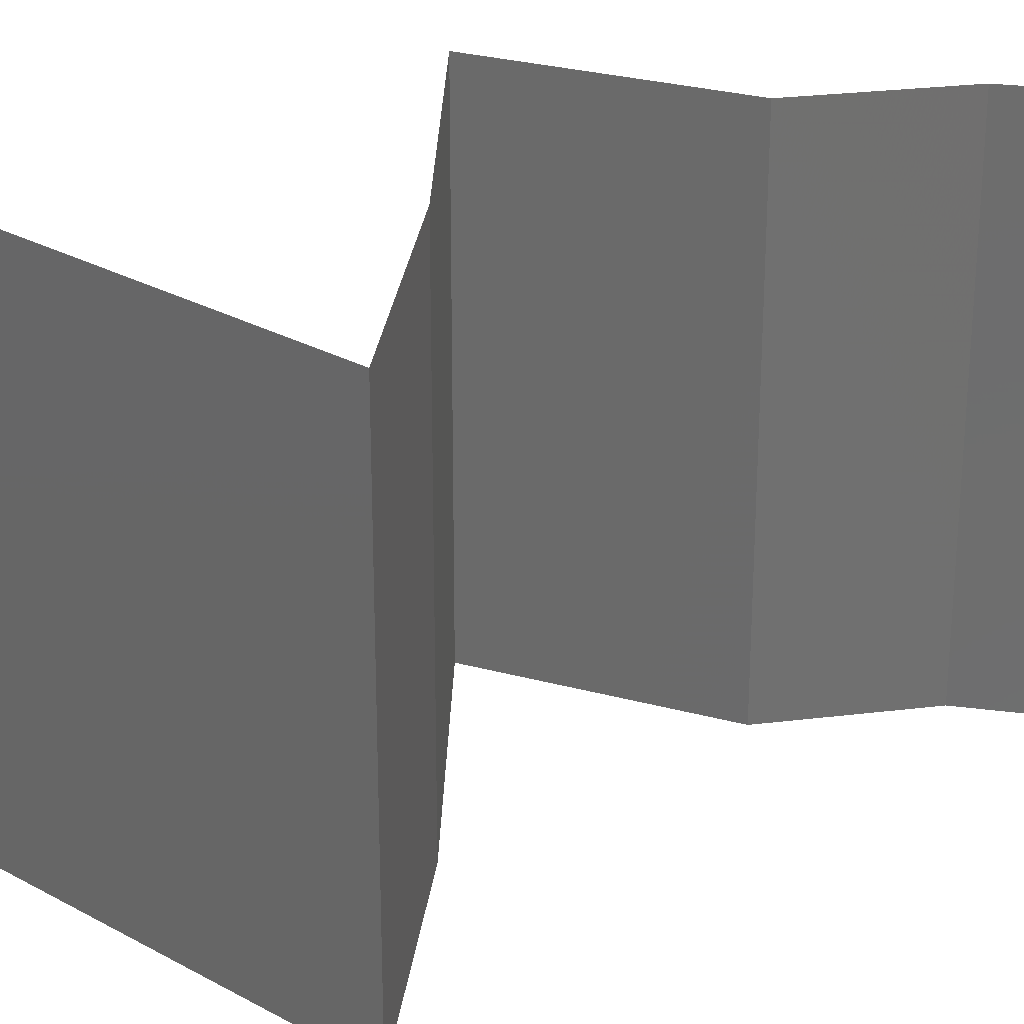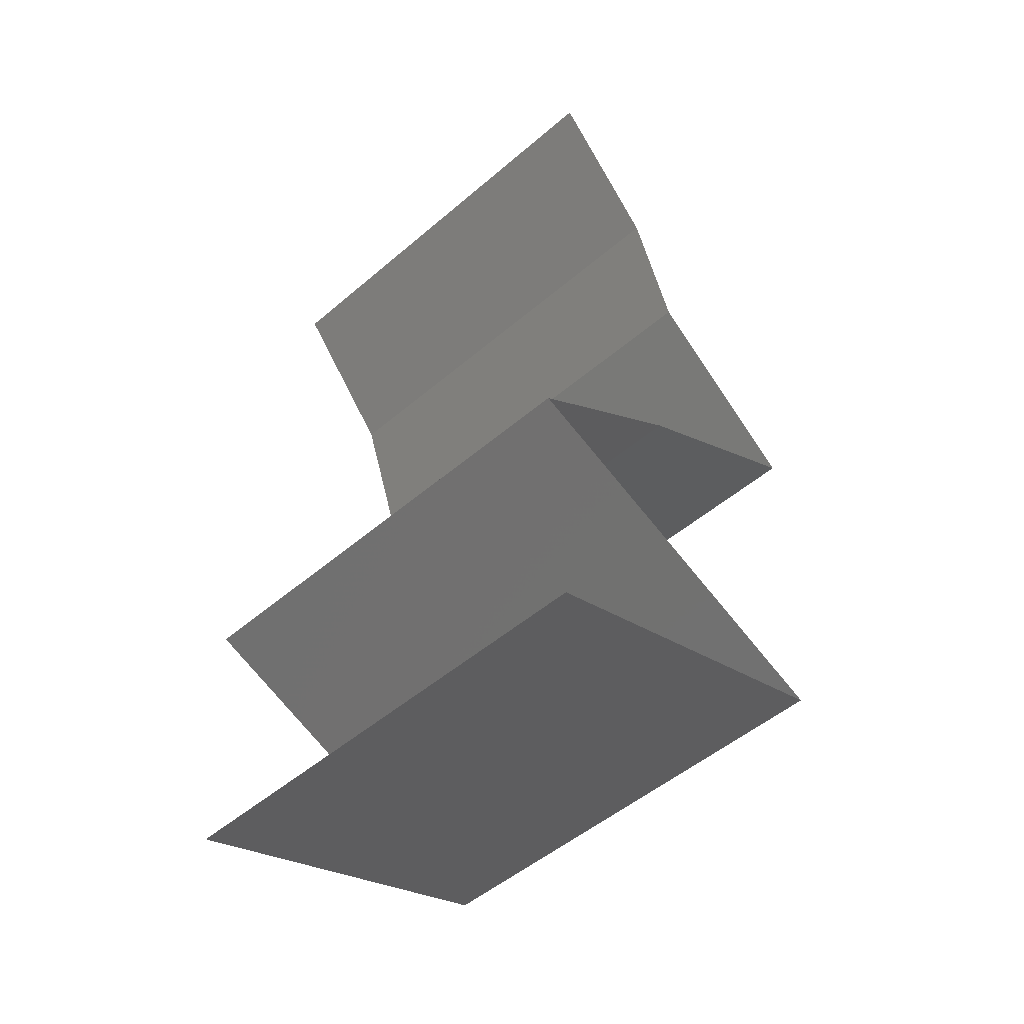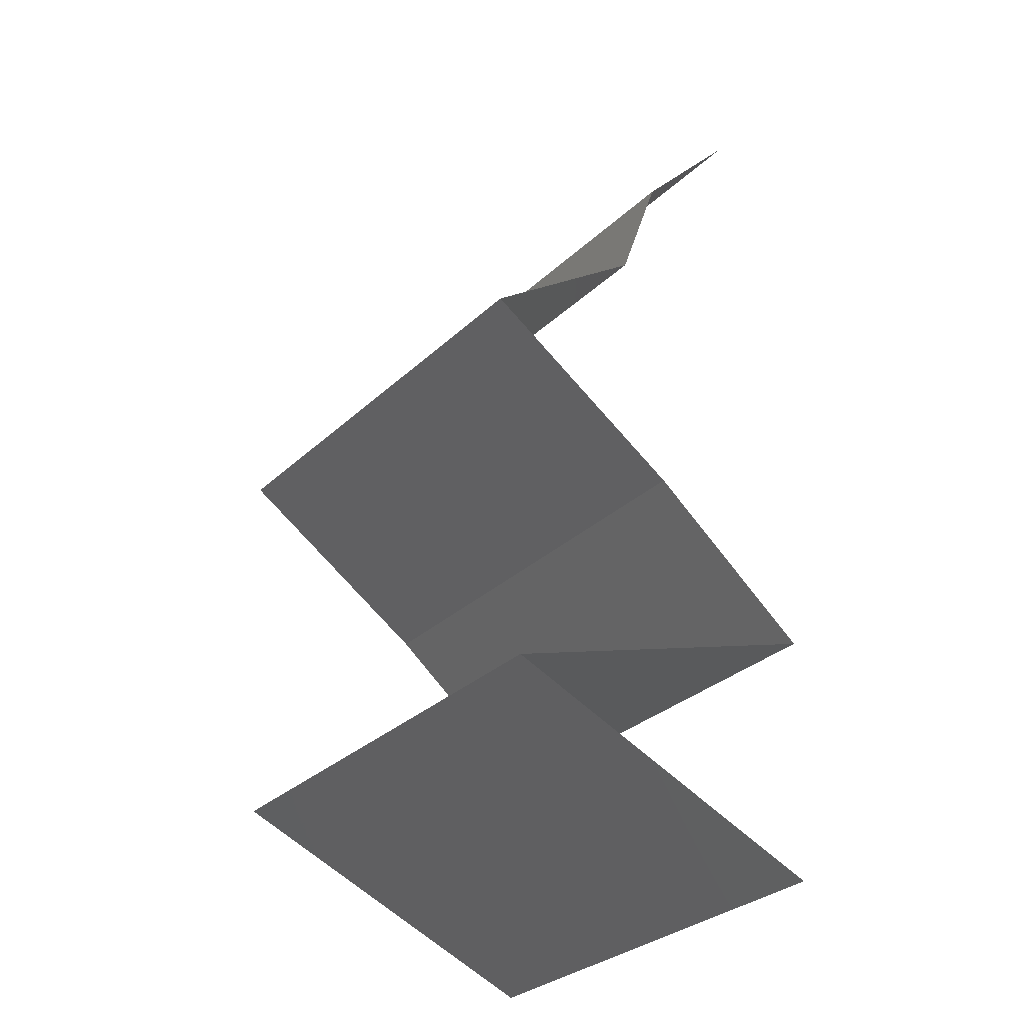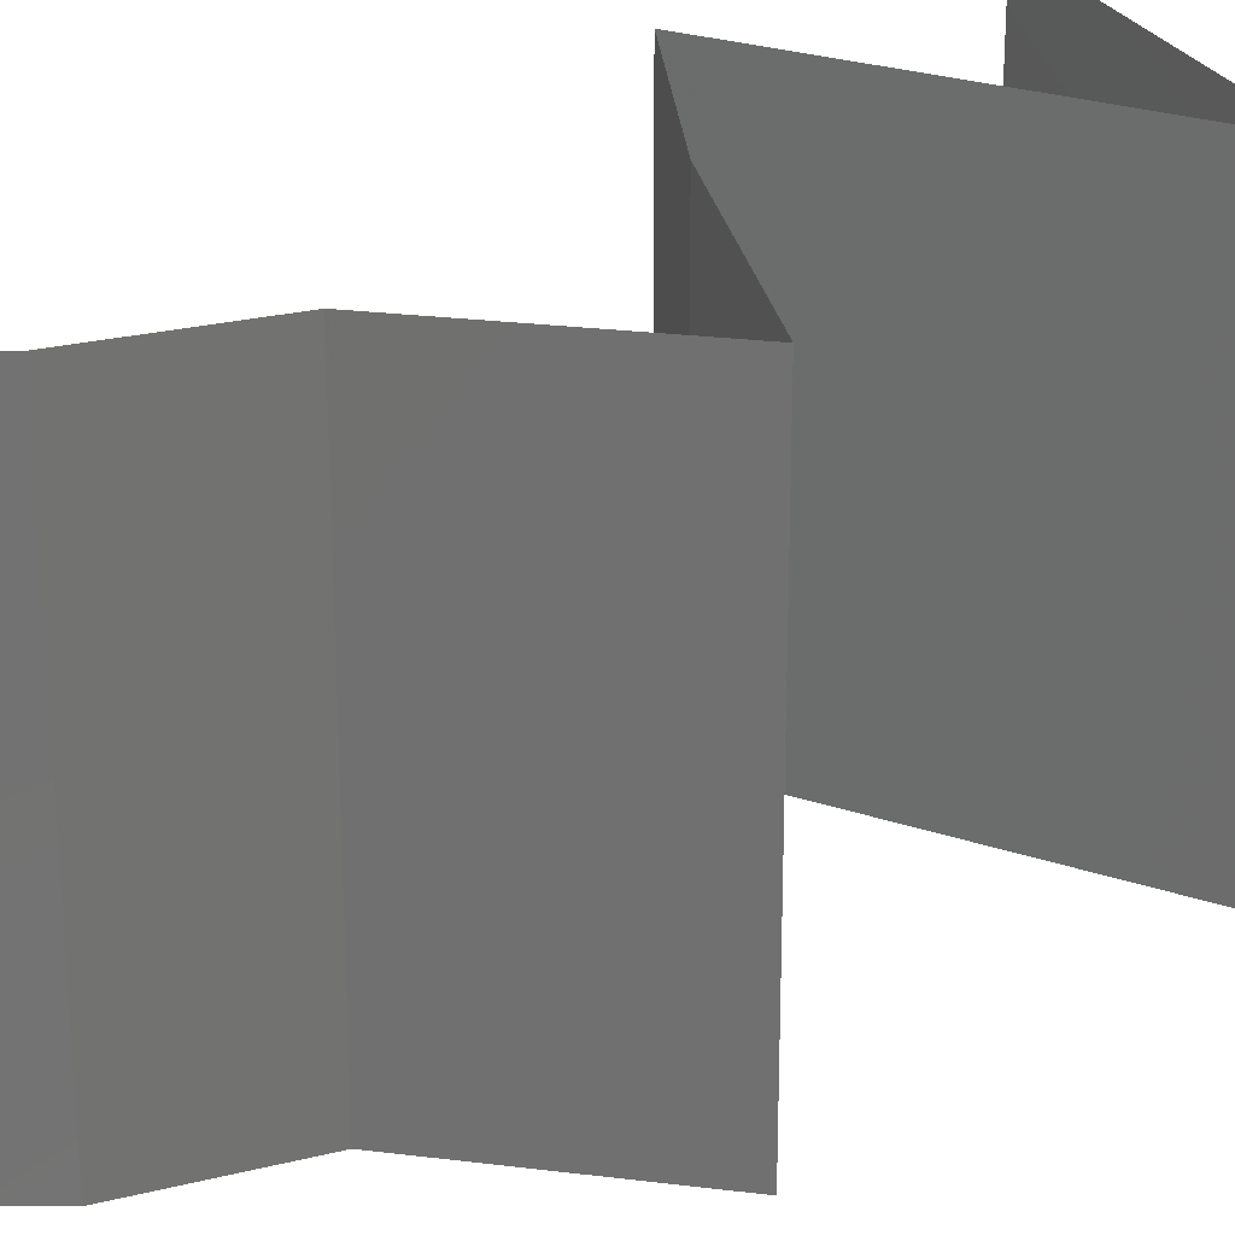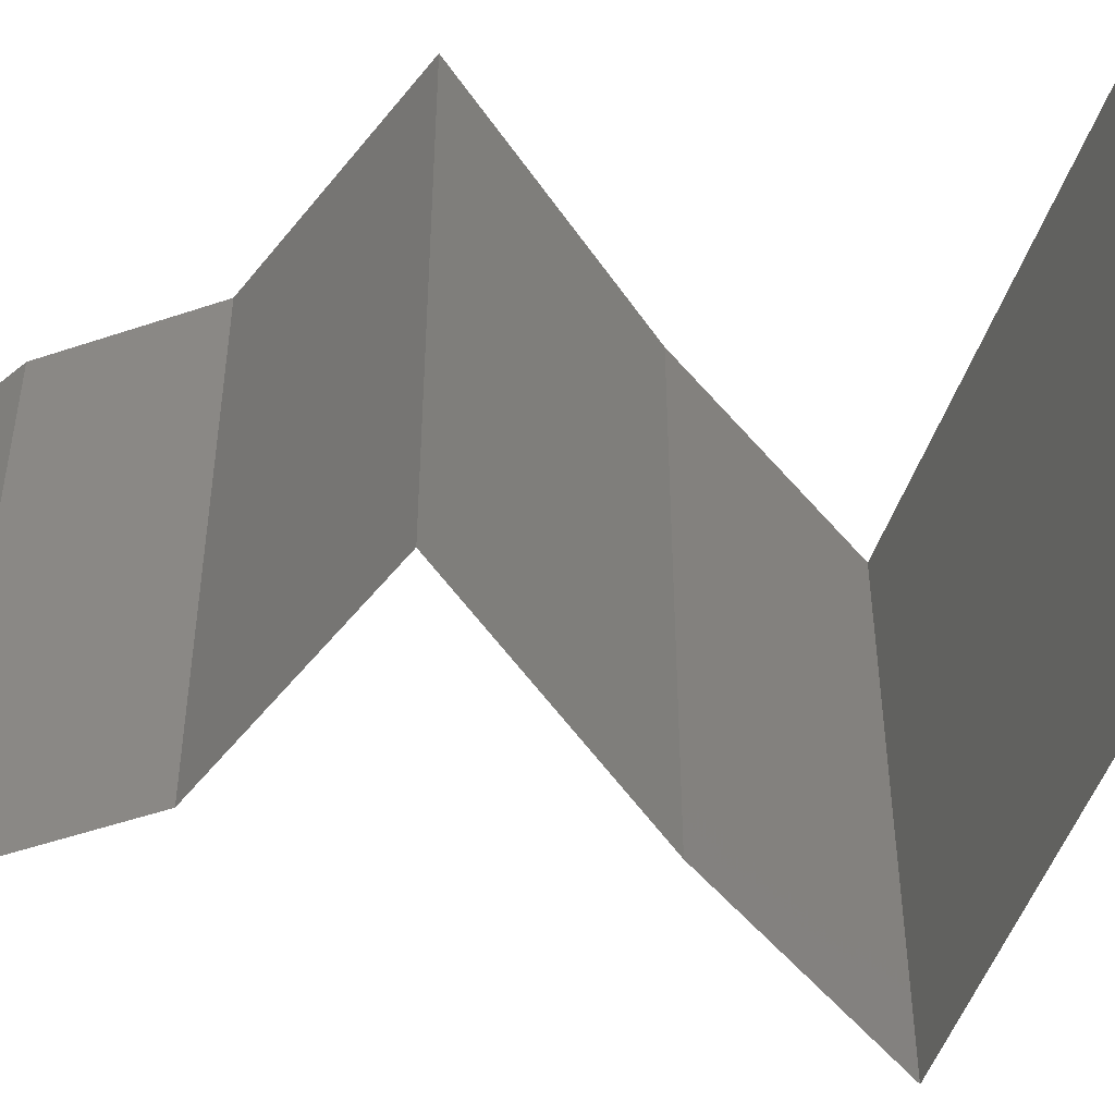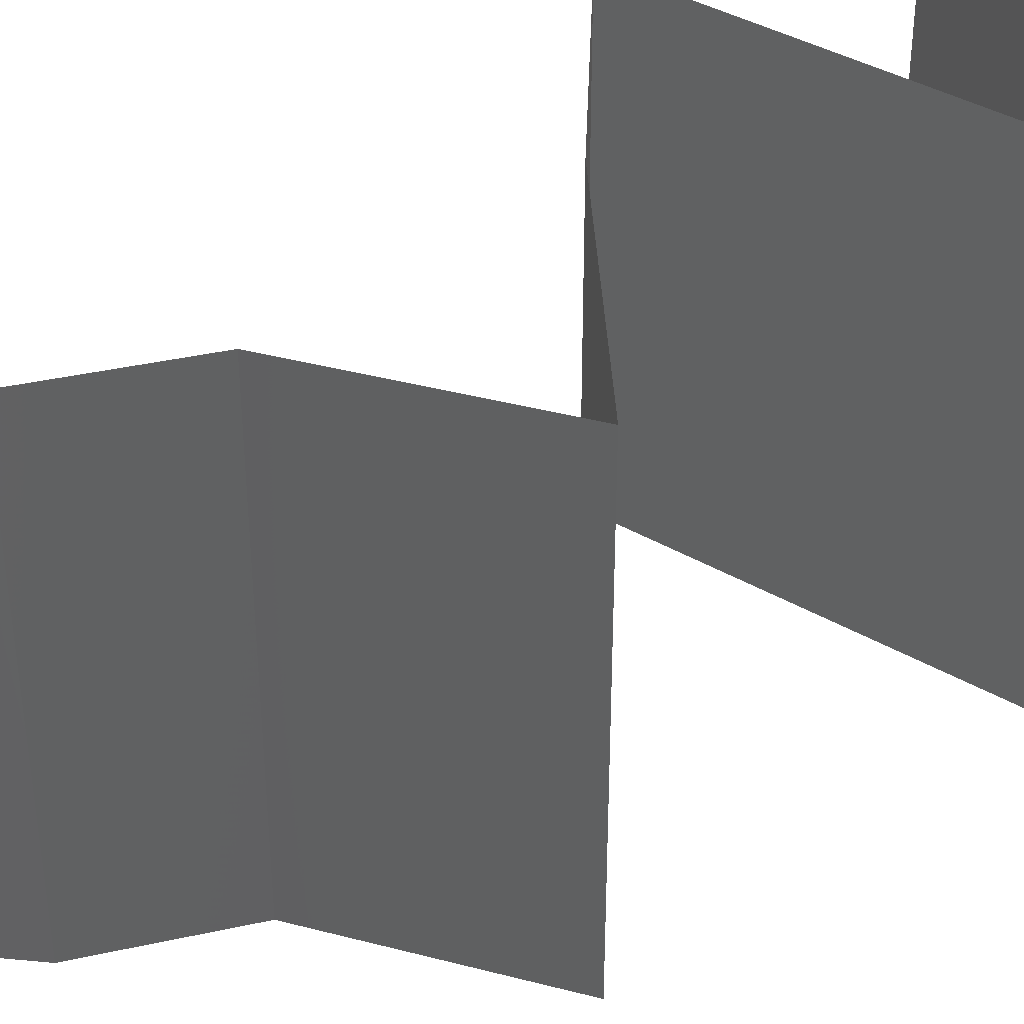
<metadata>
{"format":"stl","ext":"stl","renderer":"f3d","projection":"perspective","resolution":1024,"background":"white","views":[{"elev":28.0,"azim":60.0,"up":"+Z"},{"elev":-51.2,"azim":132.8,"up":"+Y"},{"elev":-32.2,"azim":-38.4,"up":"+Y"},{"elev":25.5,"azim":-131.3,"up":"+Z"},{"elev":-50.5,"azim":-89.1,"up":"+Z"},{"elev":40.1,"azim":-124.7,"up":"+Z"}]}
</metadata>
<code>
# stl→obj: 45 verts, 66 faces
v 0.03214 0.04653 0.02
v 0.03214 0.04653 0.01
v 0.02958 0.04362 0.015
v 0.02702 0.04071 0
v 0.02702 0.04071 0.01
v 0.02958 0.04362 0.005
v 0.03214 0.04653 0
v 0.02702 0.04071 0.02
v 0.02496 0.0349 0.02
v 0.02599 0.0378 0.015
v 0.02496 0.0349 0.01
v 0.02599 0.0378 0.005
v 0.02496 0.0349 0
v 0.01736 0.02908 0
v 0.01736 0.02908 0.01
v 0.02116 0.03199 0.005
v 0.02116 0.03199 0.015
v 0.01736 0.02908 0.02
v 0.02679 0.02326 0.02
v 0.02207 0.02617 0.01451
v 0.02679 0.02326 0
v 0.02207 0.02617 0.005521
v 0.02679 0.02326 0.01
v 0.03065 0.02036 0.015
v 0.03451 0.01745 0
v 0.03451 0.01745 0.01
v 0.03065 0.02036 0.005
v 0.03451 0.01745 0.02
v 0.02647 0.01454 0
v 0.02782 0.01503 0.007562
v 0.01843 0.01163 0.01
v 0.01843 0.01163 0.02
v 0.0243 0.01375 0.0137
v 0.01843 0.01163 0
v 0.02262 0.01315 0.004955
v 0.02943 0.01561 0.01431
v 0.02647 0.01454 0.02
v 0.02612 0.008724 0.02
v 0.02665 0.008522 0.01209
v 0.0338 0.005816 0.02
v 0.0338 0.005816 0.01
v 0.02374 0.009623 0.005728
v 0.0338 0.005816 0
v 0.02885 0.007692 0.005654
v 0.02612 0.008724 0
f 1 2 3
f 4 5 6
f 2 7 6
f 5 8 3
f 5 2 6
f 2 5 3
f 7 4 6
f 8 1 3
f 9 8 10
f 11 5 12
f 4 13 12
f 5 11 10
f 5 4 12
f 8 5 10
f 13 11 12
f 11 9 10
f 14 15 16
f 9 11 17
f 11 13 16
f 15 18 17
f 11 15 17
f 15 11 16
f 13 14 16
f 18 9 17
f 19 18 20
f 14 21 22
f 15 22 20
f 22 23 20
f 18 15 20
f 21 23 22
f 15 14 22
f 23 19 20
f 19 23 24
f 25 26 27
f 23 21 27
f 26 28 24
f 26 23 27
f 23 26 24
f 21 25 27
f 28 19 24
f 25 29 30
f 26 25 30
f 31 32 33
f 34 31 35
f 28 26 36
f 32 37 33
f 33 30 35
f 31 33 35
f 29 34 35
f 37 28 36
f 36 26 30
f 30 29 35
f 36 30 33
f 37 36 33
f 38 32 39
f 32 31 39
f 40 38 39
f 41 40 39
f 31 34 42
f 43 41 44
f 34 45 42
f 45 43 44
f 39 31 42
f 44 41 39
f 44 39 42
f 45 44 42

</code>
